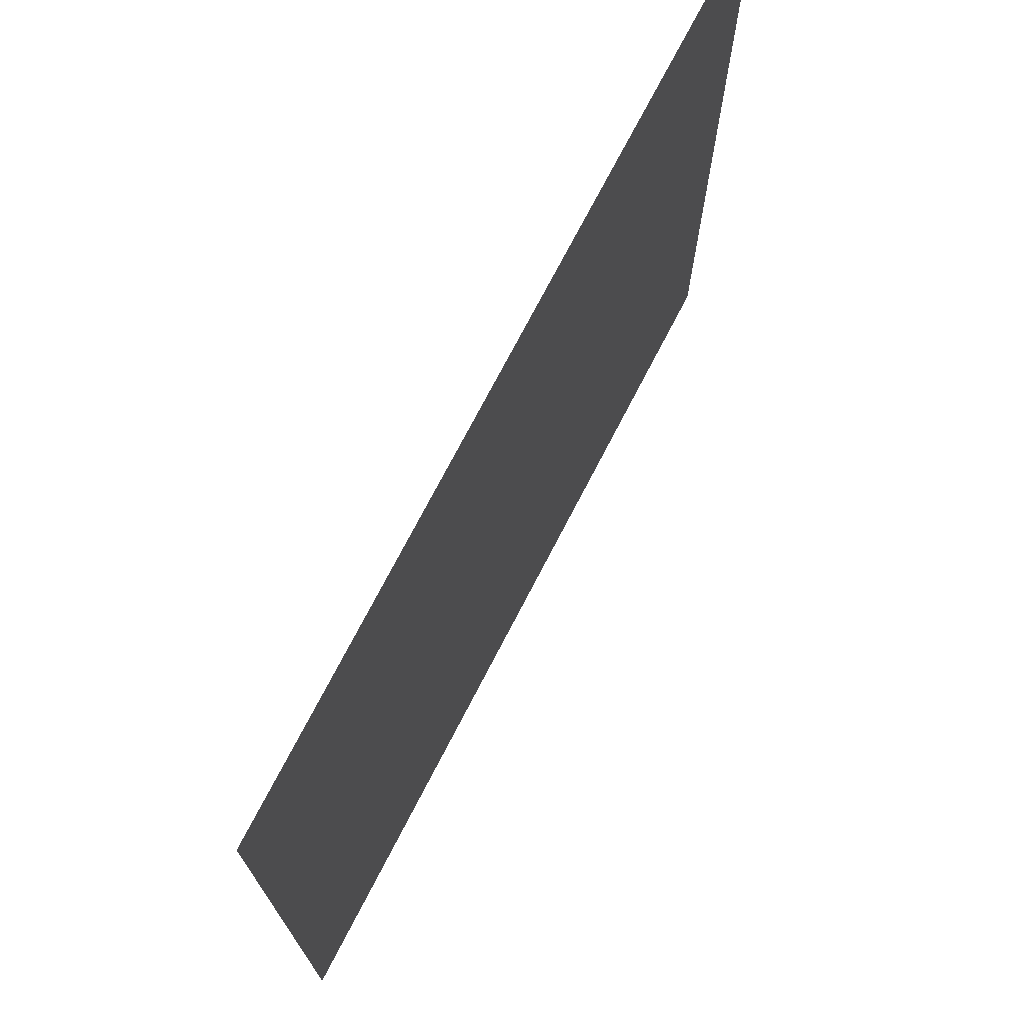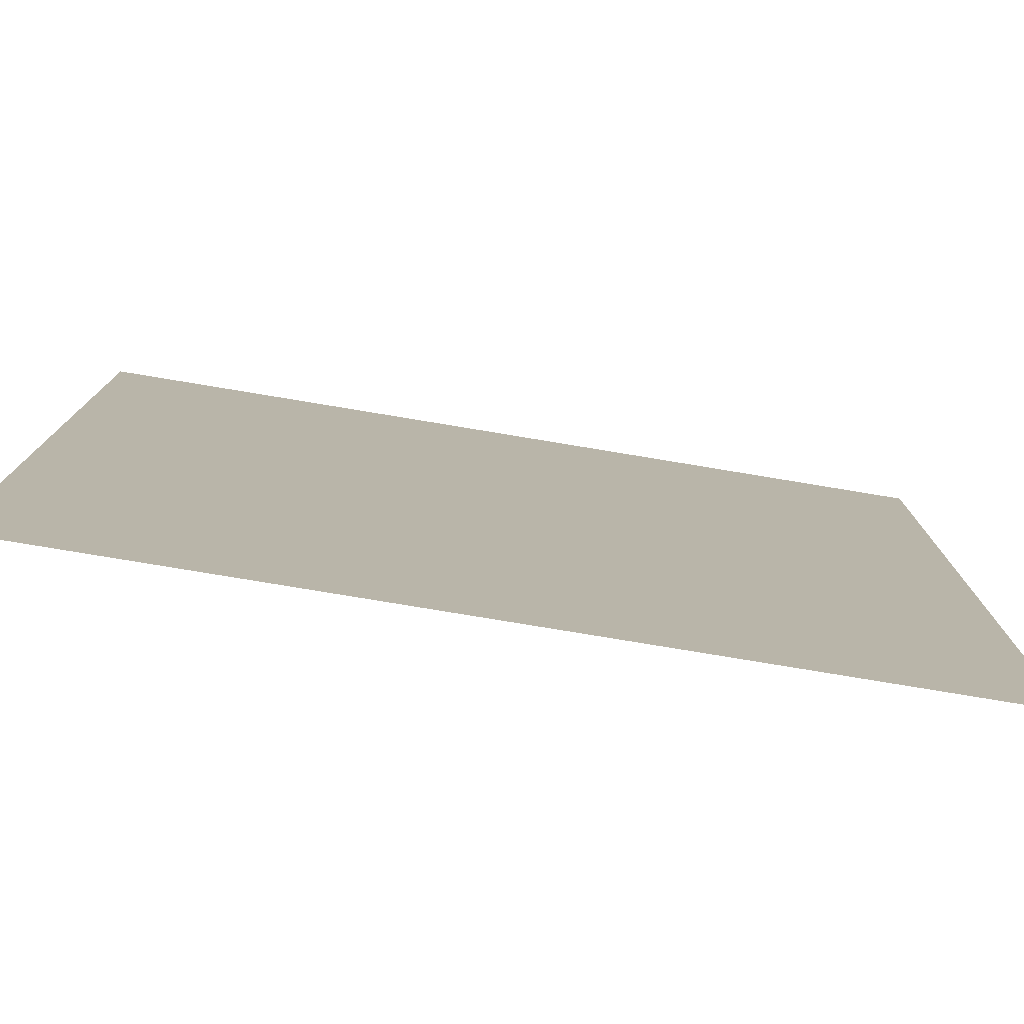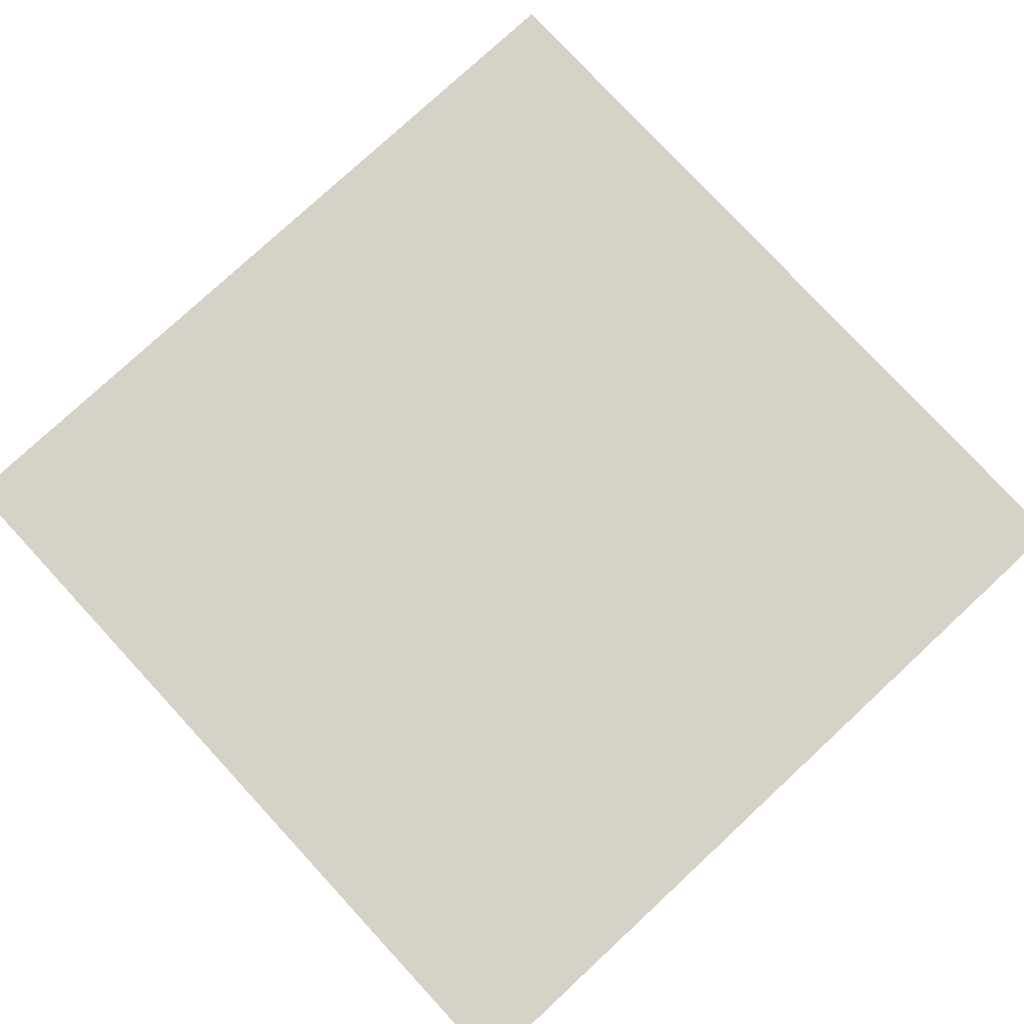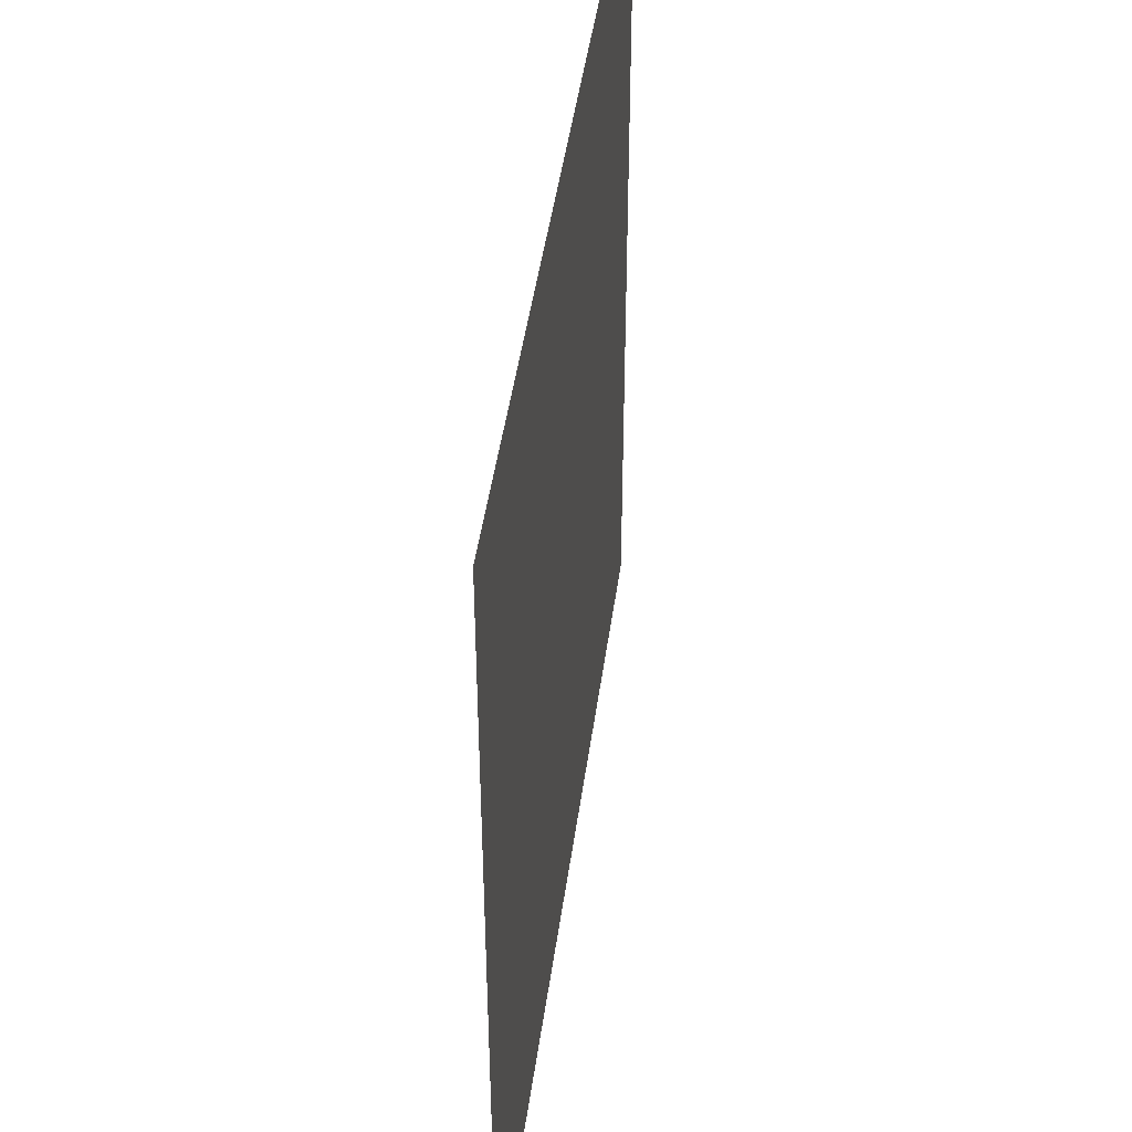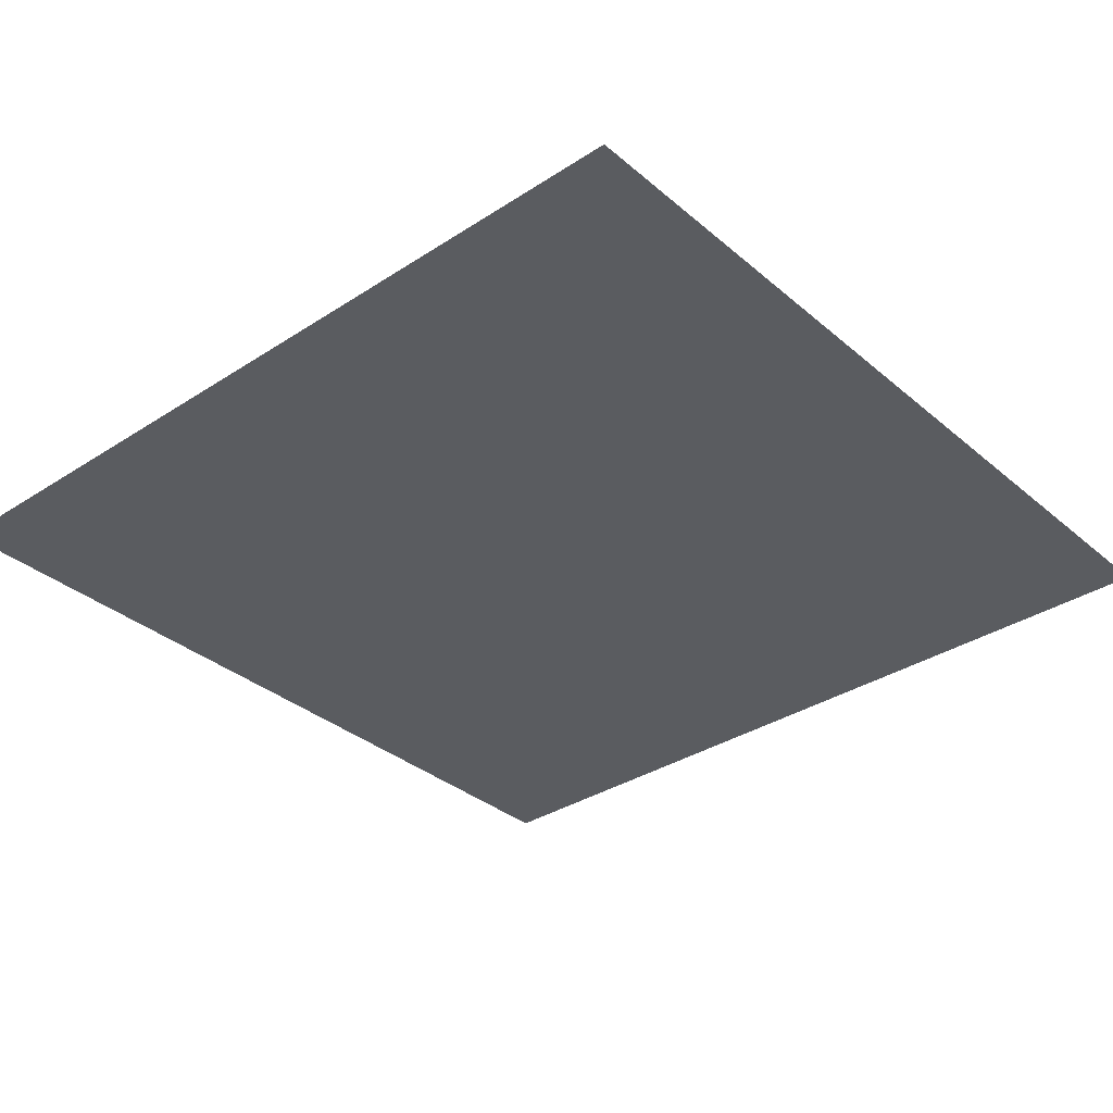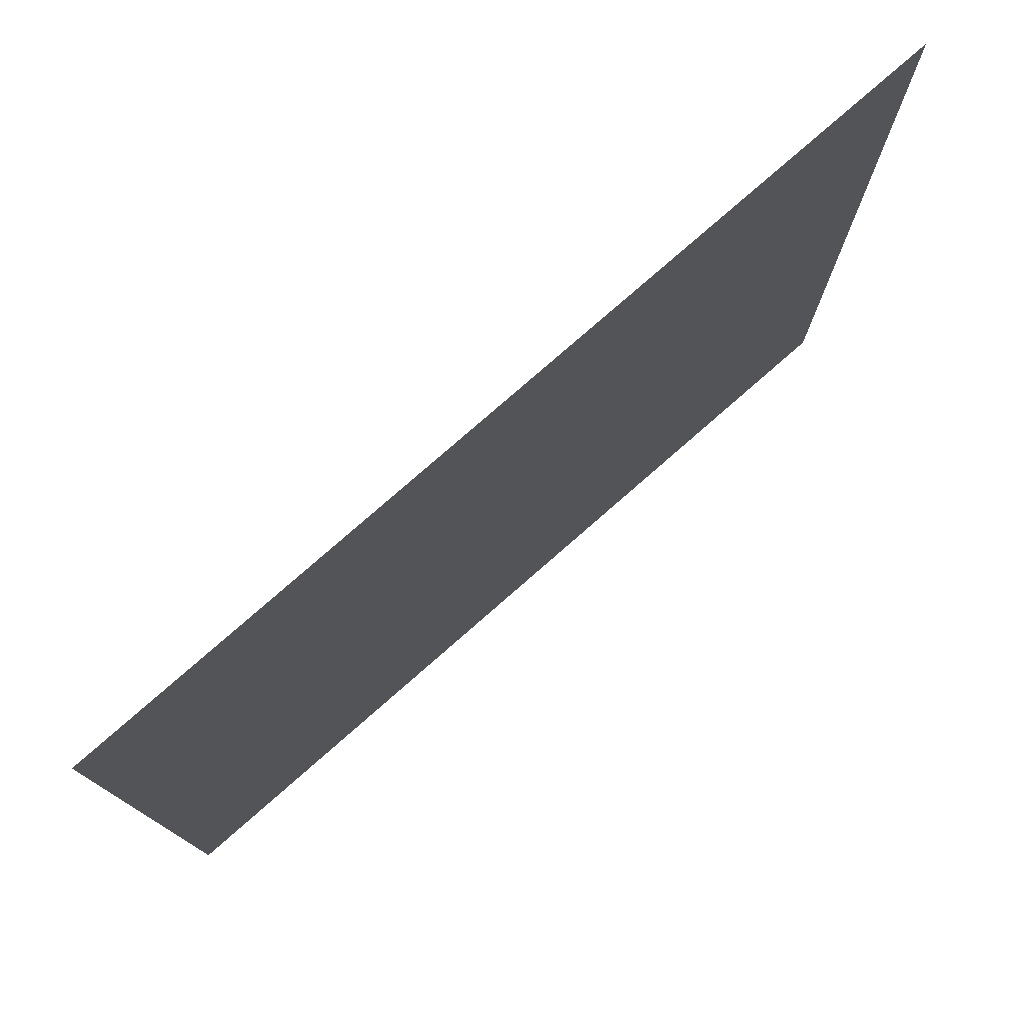
<metadata>
{"format":"obj","ext":"obj","renderer":"f3d","projection":"perspective","resolution":1024,"background":"white","views":[{"elev":73.4,"azim":117.4,"up":"+Y"},{"elev":-78.8,"azim":-9.4,"up":"+Y"},{"elev":78.6,"azim":-132.8,"up":"+Z"},{"elev":45.3,"azim":-82.3,"up":"+Y"},{"elev":-34.0,"azim":-138.7,"up":"+Z"},{"elev":78.1,"azim":-41.2,"up":"+Y"}]}
</metadata>
<code>
g 124
v -0.5 -0.5 3.062e-17
v 0.5 -0.5 3.062e-17
v -0.5 0.5 -3.062e-17
v 0.5 0.5 -3.062e-17
f 2 4 1
f 3 1 4

</code>
